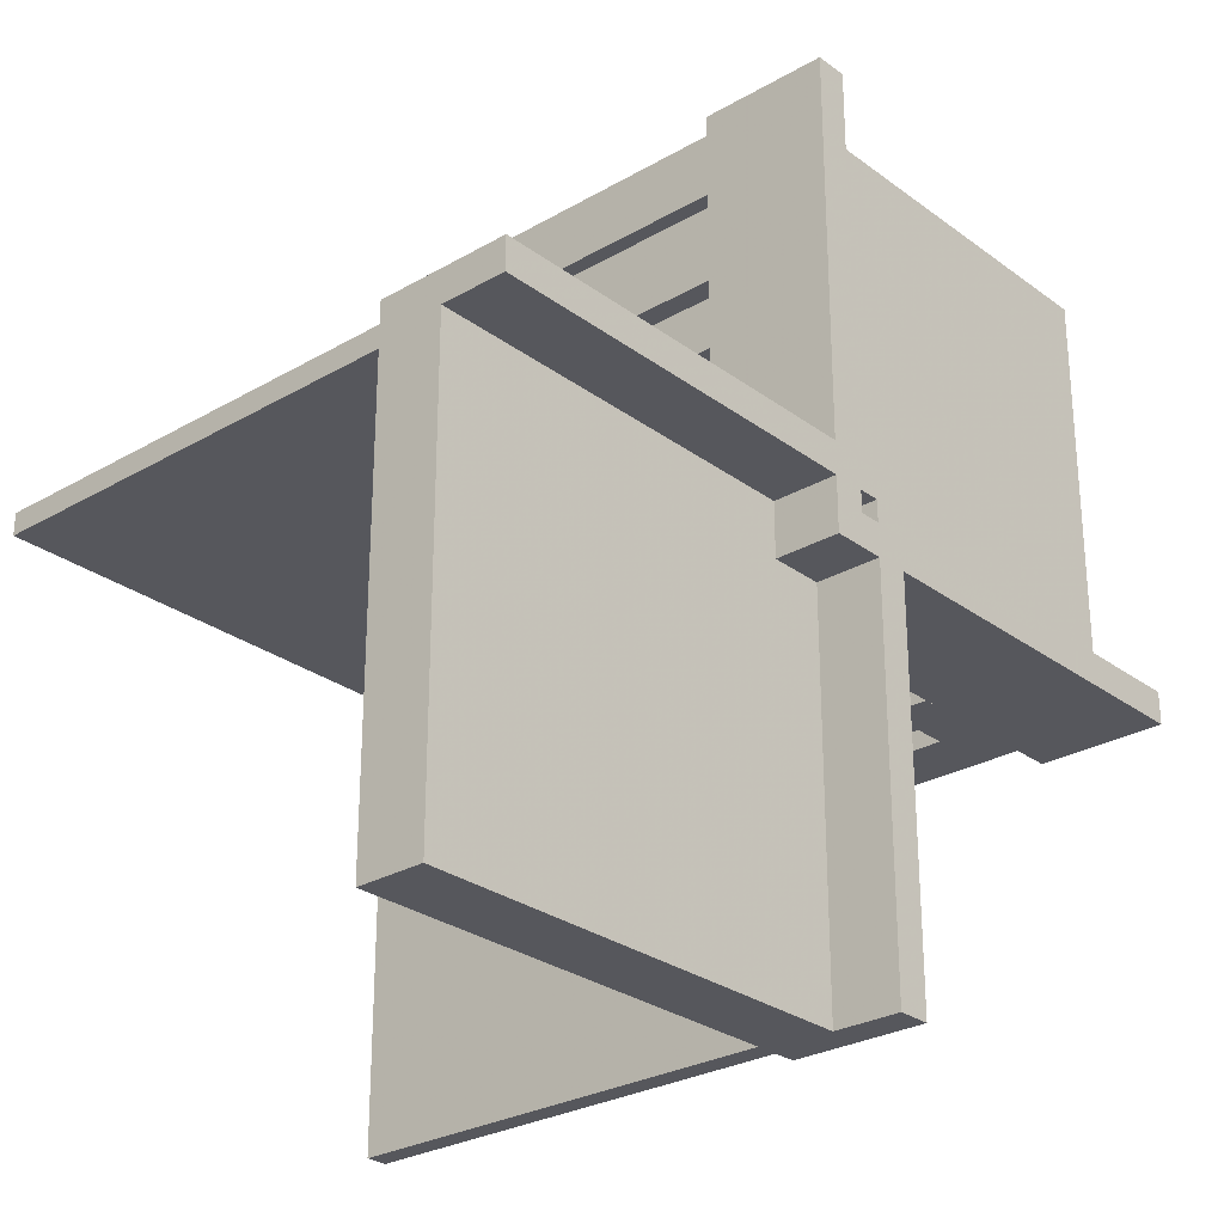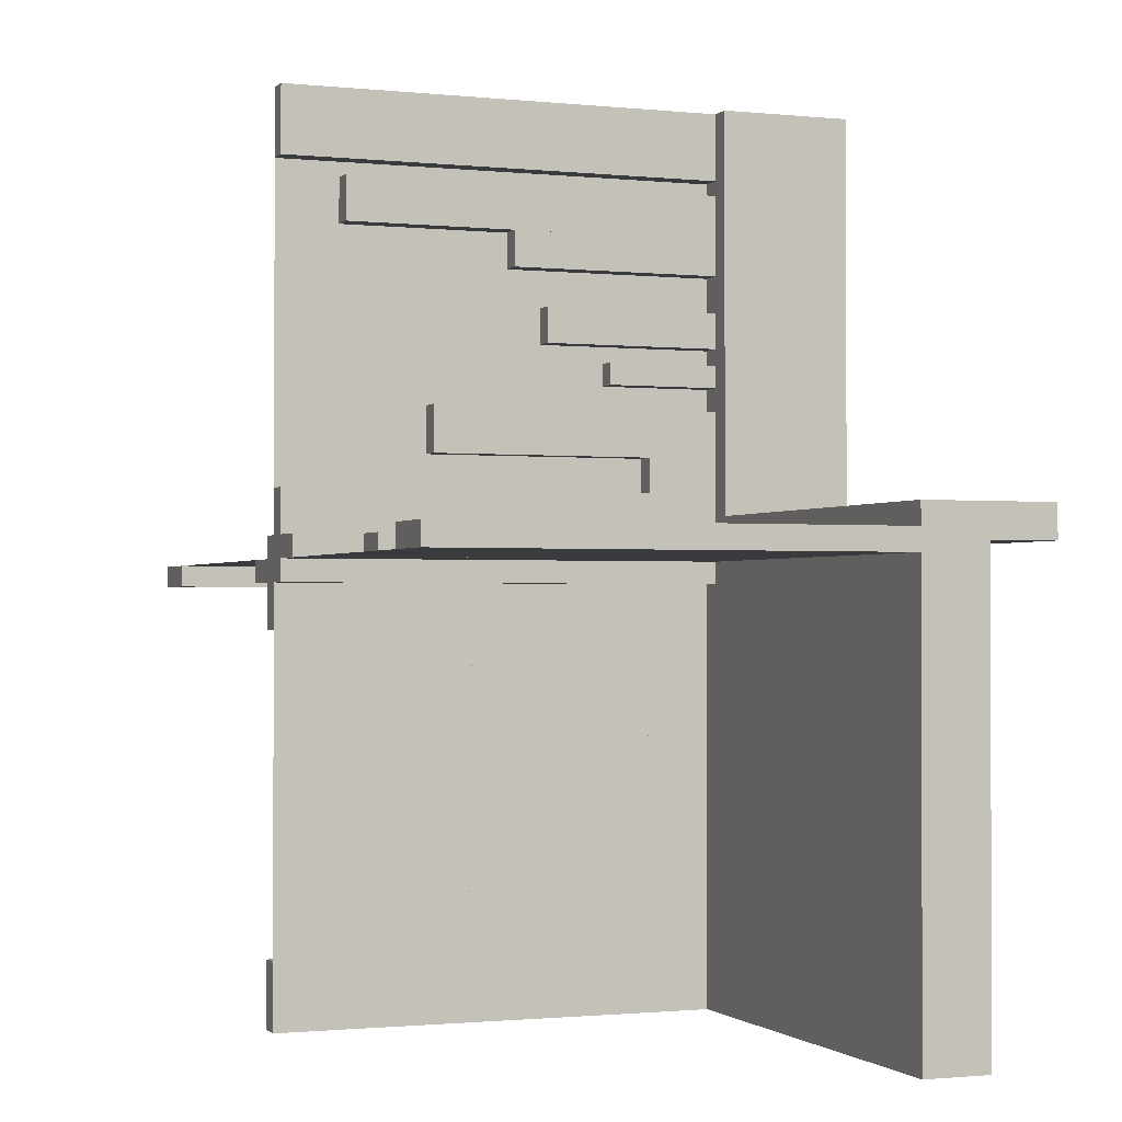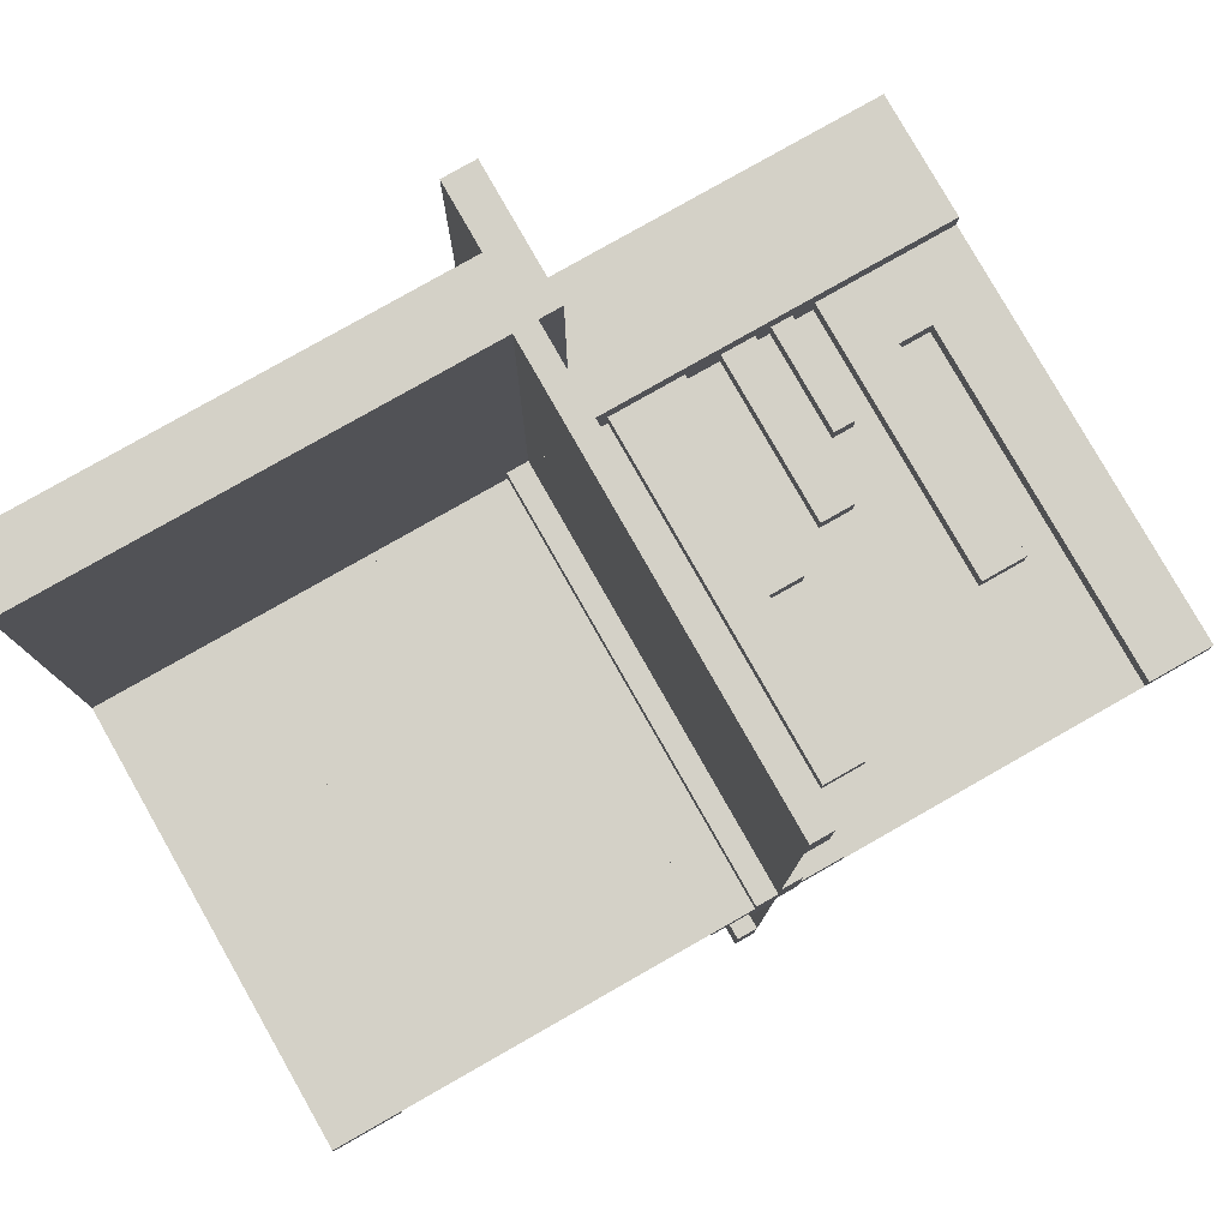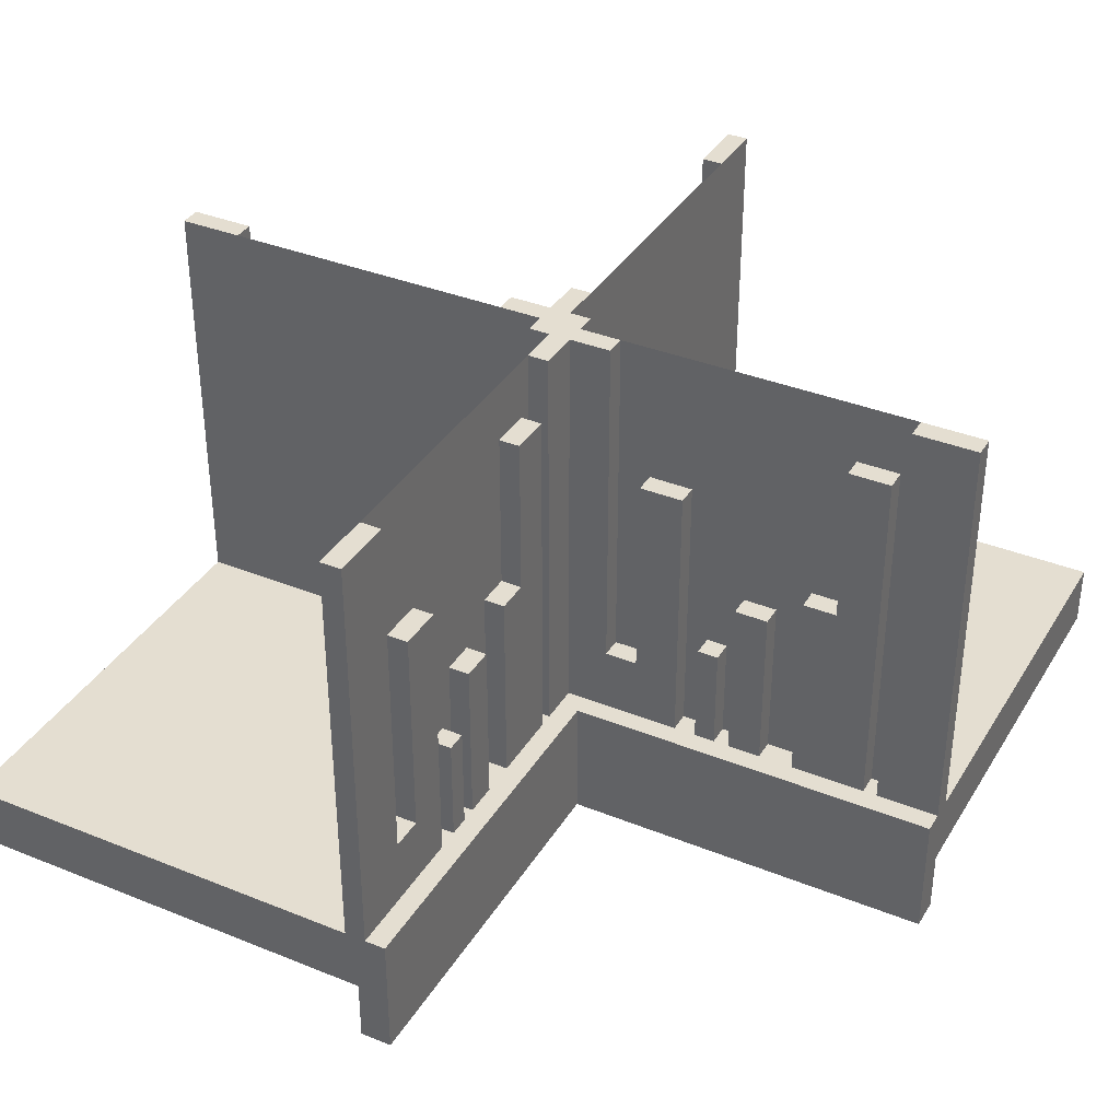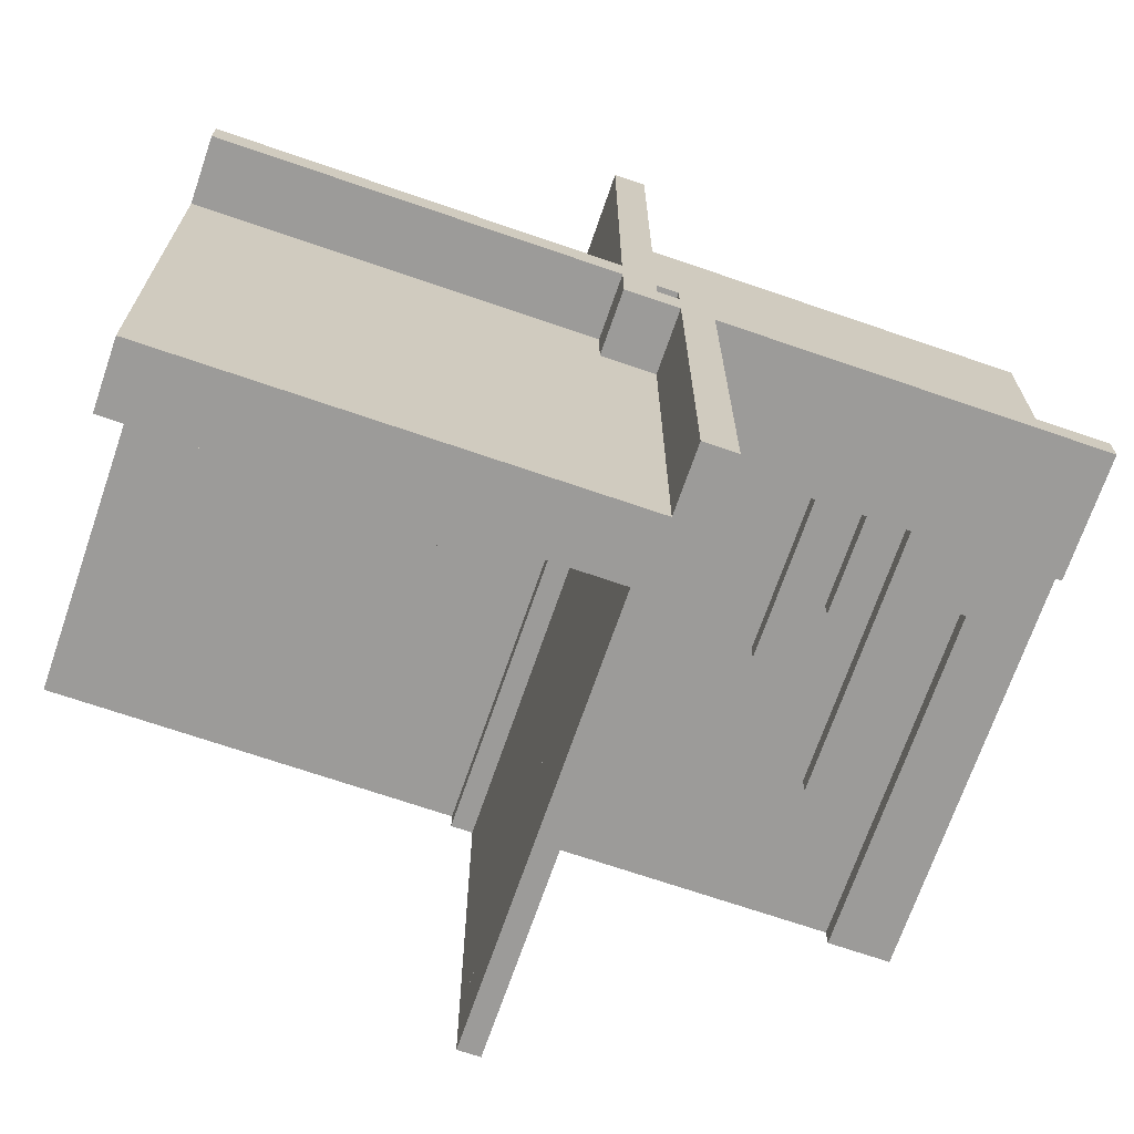
<metadata>
{"format":"obj","ext":"obj","renderer":"f3d","projection":"perspective","resolution":1024,"background":"white","views":[{"elev":-27.6,"azim":131.6,"up":"+Y"},{"elev":-1.2,"azim":69.0,"up":"+Y"},{"elev":79.8,"azim":-29.6,"up":"+Y"},{"elev":36.5,"azim":-62.3,"up":"+Z"},{"elev":-69.7,"azim":161.0,"up":"+Y"}]}
</metadata>
<code>
v 0 0 0
v 0 0 0.5
v 0 0.4085 0
v 0 0.4085 0.429
v 0 -0.075 0
v 0 -0.075 0.0791
v 0 -0.075 0.5
v 0 0.1671 0
v 0 0.1671 0.3308
v 0 0.2371 0
v 0 0.2371 0.2
v 0 0.2771 0
v 0 0.2771 0.2
v 0 -0.3585 0
v 0 -0.3585 0.2384
v 0 -0.3585 0.429
v 0 -0.3185 0
v 0 -0.3185 0.2384
v 0 -0.1143 0
v 0 -0.1143 0.0791
v 0 -0.1143 0.3308
v 0 -0.2184 0
v 0 -0.2184 0.1262
v 0 -0.425 0
v 0 -0.425 0.5
v 0 0.1935 0
v 0 0.1935 0.1262
v 0 -0.5 0
v 0 -0.5 0.5
v 0 0.5 0
v 0 0.5 0.5
v 0 -0.1935 0
v 0 -0.1935 0.1262
v 0 0.425 0
v 0 0.425 0.5
v 0 0.2184 0
v 0 0.2184 0.1262
v 0 0.1143 0
v 0 0.1143 0.0791
v 0 0.1143 0.3308
v 0 0.3185 0
v 0 0.3185 0.2384
v 0 0.3585 0
v 0 0.3585 0.2384
v 0 0.3585 0.429
v 0 -0.2771 0
v 0 -0.2771 0.2
v 0 -0.2371 0
v 0 -0.2371 0.2
v 0 -0.1671 0
v 0 -0.1671 0.3308
v 0 0.075 0
v 0 0.075 0.0791
v 0 0.075 0.5
v 0 -0.4085 0
v 0 -0.4085 0.429
v 0.3065 0 0
v 0.3065 0 0.1262
v 0.3065 0.025 0
v 0.3065 0.025 0.1262
v -0.075 0 0
v -0.075 0 0.5
v -0.075 -0.025 0
v -0.075 -0.025 0.5
v -0.2816 0 0
v -0.2816 0 0.1262
v -0.2816 -0.025 0
v -0.2816 -0.025 0.1262
v -0.0125 -0.5 -0.075
v -0.0125 -0.5 -0.15
v -0.0125 0.0125 -0.075
v -0.0125 0.0125 -0.15
v 0.05 0.5 0
v 0.05 0.5 -0.15
v 0.05 -0.05 0
v 0.05 -0.05 -0.15
v -0.3857 0 0
v -0.3857 0 0.0791
v -0.3857 0 0.3308
v -0.3857 -0.025 0
v -0.3857 -0.025 0.0791
v -0.3857 -0.025 0.3308
v -0.1415 0 0
v -0.1415 0 0.2384
v -0.1415 0 0.429
v -0.1415 -0.025 0
v -0.1415 -0.025 0.2384
v -0.1415 -0.025 0.429
v -0.1815 0 0
v -0.1815 0 0.2384
v -0.1815 -0.025 0
v -0.1815 -0.025 0.2384
v 0.2229 0 0
v 0.2229 0 0.2
v 0.2229 0.025 0
v 0.2229 0.025 0.2
v 0.2629 0 0
v 0.2629 0 0.2
v 0.2629 0.025 0
v 0.2629 0.025 0.2
v -0.025 -0.075 0
v -0.025 -0.075 0.0791
v -0.025 -0.075 0.5
v -0.025 -0.3585 0
v -0.025 -0.3585 0.2384
v -0.025 -0.3585 0.429
v -0.025 -0.3185 0
v -0.025 -0.3185 0.2384
v -0.025 -0.1143 0
v -0.025 -0.1143 0.0791
v -0.025 -0.1143 0.3308
v -0.025 -0.2184 0
v -0.025 -0.2184 0.1262
v -0.025 -0.425 0
v -0.025 -0.425 0.5
v -0.025 -0.5 0
v -0.025 -0.5 0.5
v -0.025 -0.1935 0
v -0.025 -0.1935 0.1262
v -0.025 0.025 0
v -0.025 0.025 0.5
v -0.025 -0.2771 0
v -0.025 -0.2771 0.2
v -0.025 -0.2371 0
v -0.025 -0.2371 0.2
v -0.025 -0.1671 0
v -0.025 -0.1671 0.3308
v -0.025 -0.4085 0
v -0.025 -0.4085 0.429
v 0.3329 0 0
v 0.3329 0 0.3308
v 0.3329 0.025 0
v 0.3329 0.025 0.3308
v -0.425 0 0
v -0.425 0 0.0791
v -0.425 0 0.5
v -0.425 -0.025 0
v -0.425 -0.025 0.0791
v -0.425 -0.025 0.5
v 0.09154 0 0
v 0.09154 0 0.429
v 0.09154 0.025 0
v 0.09154 0.025 0.429
v -0.5 0 0
v -0.5 0 0.5
v -0.5 -0.0125 -0.075
v -0.5 -0.0125 -0.15
v -0.5 -0.025 0
v -0.5 -0.025 0.5
v -0.5 0.5 0
v -0.5 0.5 -0.075
v -0.5 -0.05 0
v -0.5 -0.05 -0.15
v 0.5 0 0
v 0.5 0 0.5
v 0.5 0.05 0
v 0.5 0.05 -0.15
v 0.5 -0.5 0
v 0.5 -0.5 -0.075
v 0.5 0.025 0
v 0.5 0.025 0.5
v 0.5 0.0125 -0.075
v 0.5 0.0125 -0.15
v -0.09154 0 0
v -0.09154 0 0.429
v -0.09154 -0.025 0
v -0.09154 -0.025 0.429
v 0.425 0 0
v 0.425 0 0.0791
v 0.425 0 0.5
v 0.425 0.025 0
v 0.425 0.025 0.0791
v 0.425 0.025 0.5
v -0.3329 0 0
v -0.3329 0 0.3308
v -0.3329 -0.025 0
v -0.3329 -0.025 0.3308
v 0.025 0.4085 0
v 0.025 0.4085 0.429
v 0.025 0.1671 0
v 0.025 0.1671 0.3308
v 0.025 0.2371 0
v 0.025 0.2371 0.2
v 0.025 0.2771 0
v 0.025 0.2771 0.2
v 0.025 -0.025 0
v 0.025 -0.025 0.5
v 0.025 0.1935 0
v 0.025 0.1935 0.1262
v 0.025 0.5 0
v 0.025 0.5 0.5
v 0.025 0.425 0
v 0.025 0.425 0.5
v 0.025 0.2184 0
v 0.025 0.2184 0.1262
v 0.025 0.1143 0
v 0.025 0.1143 0.0791
v 0.025 0.1143 0.3308
v 0.025 0.3185 0
v 0.025 0.3185 0.2384
v 0.025 0.3585 0
v 0.025 0.3585 0.2384
v 0.025 0.3585 0.429
v 0.025 0.075 0
v 0.025 0.075 0.0791
v 0.025 0.075 0.5
v -0.2629 0 0
v -0.2629 0 0.2
v -0.2629 -0.025 0
v -0.2629 -0.025 0.2
v -0.2229 0 0
v -0.2229 0 0.2
v -0.2229 -0.025 0
v -0.2229 -0.025 0.2
v 0.1815 0 0
v 0.1815 0 0.2384
v 0.1815 0.025 0
v 0.1815 0.025 0.2384
v 0.1415 0 0
v 0.1415 0 0.2384
v 0.1415 0 0.429
v 0.1415 0.025 0
v 0.1415 0.025 0.2384
v 0.1415 0.025 0.429
v 0.3857 0 0
v 0.3857 0 0.0791
v 0.3857 0 0.3308
v 0.3857 0.025 0
v 0.3857 0.025 0.0791
v 0.3857 0.025 0.3308
v -0.05 0.05 0
v -0.05 0.05 -0.15
v -0.05 -0.5 0
v -0.05 -0.5 -0.15
v 0.0125 -0.0125 -0.075
v 0.0125 -0.0125 -0.15
v 0.0125 0.5 -0.075
v 0.0125 0.5 -0.15
v 0.2816 0 0
v 0.2816 0 0.1262
v 0.2816 0.025 0
v 0.2816 0.025 0.1262
v 0.075 0 0
v 0.075 0 0.5
v 0.075 0.025 0
v 0.075 0.025 0.5
v -0.3065 0 0
v -0.3065 0 0.1262
v -0.3065 -0.025 0
v -0.3065 -0.025 0.1262
f 74 73 75
f 75 76 74
f 76 75 152
f 152 153 76
f 152 75 73
f 73 150 152
f 238 236 235
f 235 237 238
f 236 147 146
f 146 235 236
f 146 151 237
f 237 235 146
f 151 150 237
f 73 237 150
f 238 237 74
f 73 74 237
f 153 152 146
f 146 147 153
f 150 146 152
f 150 151 146
f 147 236 76
f 76 153 147
f 236 74 76
f 238 74 236
f 52 204 205
f 205 53 52
f 204 196 197
f 197 205 204
f 196 38 39
f 39 197 196
f 38 52 53
f 53 39 38
f 204 52 38
f 38 196 204
f 205 39 53
f 39 205 197
f 134 137 138
f 138 135 134
f 137 80 81
f 81 138 137
f 80 77 78
f 78 81 80
f 77 134 135
f 135 78 77
f 137 134 77
f 77 80 137
f 138 78 135
f 78 138 81
f 26 188 189
f 189 27 26
f 188 194 195
f 195 189 188
f 194 36 37
f 37 195 194
f 36 26 27
f 27 37 36
f 188 26 36
f 36 194 188
f 189 37 27
f 37 189 195
f 247 249 250
f 250 248 247
f 249 67 68
f 68 250 249
f 67 65 66
f 66 68 67
f 65 247 248
f 248 66 65
f 249 247 65
f 65 67 249
f 250 66 248
f 66 250 68
f 40 9 8
f 8 38 40
f 9 181 180
f 180 8 9
f 181 198 196
f 196 180 181
f 198 40 38
f 38 196 198
f 9 40 198
f 198 181 9
f 8 196 38
f 196 8 180
f 79 175 174
f 174 77 79
f 175 177 176
f 176 174 175
f 177 82 80
f 80 176 177
f 82 79 77
f 77 80 82
f 175 79 82
f 82 177 175
f 174 80 77
f 80 174 176
f 144 1 2
f 2 145 144
f 42 44 43
f 43 41 42
f 44 202 201
f 201 43 44
f 202 200 199
f 199 201 202
f 200 42 41
f 41 199 200
f 44 42 200
f 200 202 44
f 43 199 41
f 199 43 201
f 90 84 83
f 83 89 90
f 84 87 86
f 86 83 84
f 87 92 91
f 91 86 87
f 92 90 89
f 89 91 92
f 84 90 92
f 92 87 84
f 83 91 89
f 91 83 86
f 11 13 12
f 12 10 11
f 13 185 184
f 184 12 13
f 185 183 182
f 182 184 185
f 183 11 10
f 10 182 183
f 13 11 183
f 183 185 13
f 12 182 10
f 182 12 184
f 208 212 211
f 211 207 208
f 212 214 213
f 213 211 212
f 214 210 209
f 209 213 214
f 210 208 207
f 207 209 210
f 212 208 210
f 210 214 212
f 211 209 207
f 209 211 213
f 85 165 164
f 164 83 85
f 165 167 166
f 166 164 165
f 167 88 86
f 86 166 167
f 88 85 83
f 83 86 88
f 165 85 88
f 88 167 165
f 164 86 83
f 86 164 166
f 45 4 3
f 3 43 45
f 4 179 178
f 178 3 4
f 179 203 201
f 201 178 179
f 203 45 43
f 43 201 203
f 4 45 203
f 203 179 4
f 3 201 43
f 201 3 178
f 1 2 31
f 31 30 1
f 1 2 54
f 54 52 1
f 52 54 206
f 206 204 52
f 61 62 2
f 2 1 61
f 63 64 62
f 62 61 63
f 64 63 186
f 186 187 64
f 187 186 204
f 204 206 187
f 187 2 64
f 62 64 2
f 206 2 187
f 2 206 54
f 186 63 1
f 61 1 63
f 204 186 1
f 1 52 204
f 35 31 30
f 30 34 35
f 31 191 190
f 190 30 31
f 191 193 192
f 192 190 191
f 193 35 34
f 34 192 193
f 31 35 193
f 193 191 31
f 30 192 34
f 192 30 190
f 145 136 134
f 134 144 145
f 136 139 137
f 137 134 136
f 139 149 148
f 148 137 139
f 149 145 144
f 144 148 149
f 136 145 149
f 149 139 136
f 134 148 144
f 148 134 137
f 2 145 144
f 144 1 2
f 31 2 1
f 1 30 31
f 234 233 231
f 231 232 234
f 232 231 156
f 156 157 232
f 156 231 233
f 233 158 156
f 70 72 71
f 71 69 70
f 72 163 162
f 162 71 72
f 162 159 69
f 69 71 162
f 159 158 69
f 233 69 158
f 70 69 234
f 233 234 69
f 157 156 162
f 162 163 157
f 158 162 156
f 158 159 162
f 163 72 232
f 232 157 163
f 72 234 232
f 70 234 72
f 5 101 102
f 102 6 5
f 101 109 110
f 110 102 101
f 109 19 20
f 20 110 109
f 19 5 6
f 6 20 19
f 101 5 19
f 19 109 101
f 102 20 6
f 20 102 110
f 168 171 172
f 172 169 168
f 171 228 229
f 229 172 171
f 228 225 226
f 226 229 228
f 225 168 169
f 169 226 225
f 171 168 225
f 225 228 171
f 172 226 169
f 226 172 229
f 32 118 119
f 119 33 32
f 118 112 113
f 113 119 118
f 112 22 23
f 23 113 112
f 22 32 33
f 33 23 22
f 118 32 22
f 22 112 118
f 119 23 33
f 23 119 113
f 57 59 60
f 60 58 57
f 59 241 242
f 242 60 59
f 241 239 240
f 240 242 241
f 239 57 58
f 58 240 239
f 59 57 239
f 239 241 59
f 60 240 58
f 240 60 242
f 21 51 50
f 50 19 21
f 51 127 126
f 126 50 51
f 127 111 109
f 109 126 127
f 111 21 19
f 19 109 111
f 51 21 111
f 111 127 51
f 50 109 19
f 109 50 126
f 227 131 130
f 130 225 227
f 131 133 132
f 132 130 131
f 133 230 228
f 228 132 133
f 230 227 225
f 225 228 230
f 131 227 230
f 230 133 131
f 130 228 225
f 228 130 132
f 154 1 2
f 2 155 154
f 18 15 14
f 14 17 18
f 15 105 104
f 104 14 15
f 105 108 107
f 107 104 105
f 108 18 17
f 17 107 108
f 15 18 108
f 108 105 15
f 14 107 17
f 107 14 104
f 216 220 219
f 219 215 216
f 220 223 222
f 222 219 220
f 223 218 217
f 217 222 223
f 218 216 215
f 215 217 218
f 220 216 218
f 218 223 220
f 219 217 215
f 217 219 222
f 49 47 46
f 46 48 49
f 47 123 122
f 122 46 47
f 123 125 124
f 124 122 123
f 125 49 48
f 48 124 125
f 47 49 125
f 125 123 47
f 46 124 48
f 124 46 122
f 98 94 93
f 93 97 98
f 94 96 95
f 95 93 94
f 96 100 99
f 99 95 96
f 100 98 97
f 97 99 100
f 94 98 100
f 100 96 94
f 93 99 97
f 99 93 95
f 221 141 140
f 140 219 221
f 141 143 142
f 142 140 141
f 143 224 222
f 222 142 143
f 224 221 219
f 219 222 224
f 141 221 224
f 224 143 141
f 140 222 219
f 222 140 142
f 16 56 55
f 55 14 16
f 56 129 128
f 128 55 56
f 129 106 104
f 104 128 129
f 106 16 14
f 14 104 106
f 56 16 106
f 106 129 56
f 55 104 14
f 104 55 128
f 1 2 29
f 29 28 1
f 1 2 7
f 7 5 1
f 5 7 103
f 103 101 5
f 243 244 2
f 2 1 243
f 245 246 244
f 244 243 245
f 246 245 120
f 120 121 246
f 121 120 101
f 101 103 121
f 121 2 246
f 244 246 2
f 103 2 121
f 2 103 7
f 120 245 1
f 243 1 245
f 101 120 1
f 1 5 101
f 25 29 28
f 28 24 25
f 29 117 116
f 116 28 29
f 117 115 114
f 114 116 117
f 115 25 24
f 24 114 115
f 29 25 115
f 115 117 29
f 28 114 24
f 114 28 116
f 155 170 168
f 168 154 155
f 170 173 171
f 171 168 170
f 173 161 160
f 160 171 173
f 161 155 154
f 154 160 161
f 170 155 161
f 161 173 170
f 168 160 154
f 160 168 171
f 2 155 154
f 154 1 2
f 29 2 1
f 1 28 29

</code>
